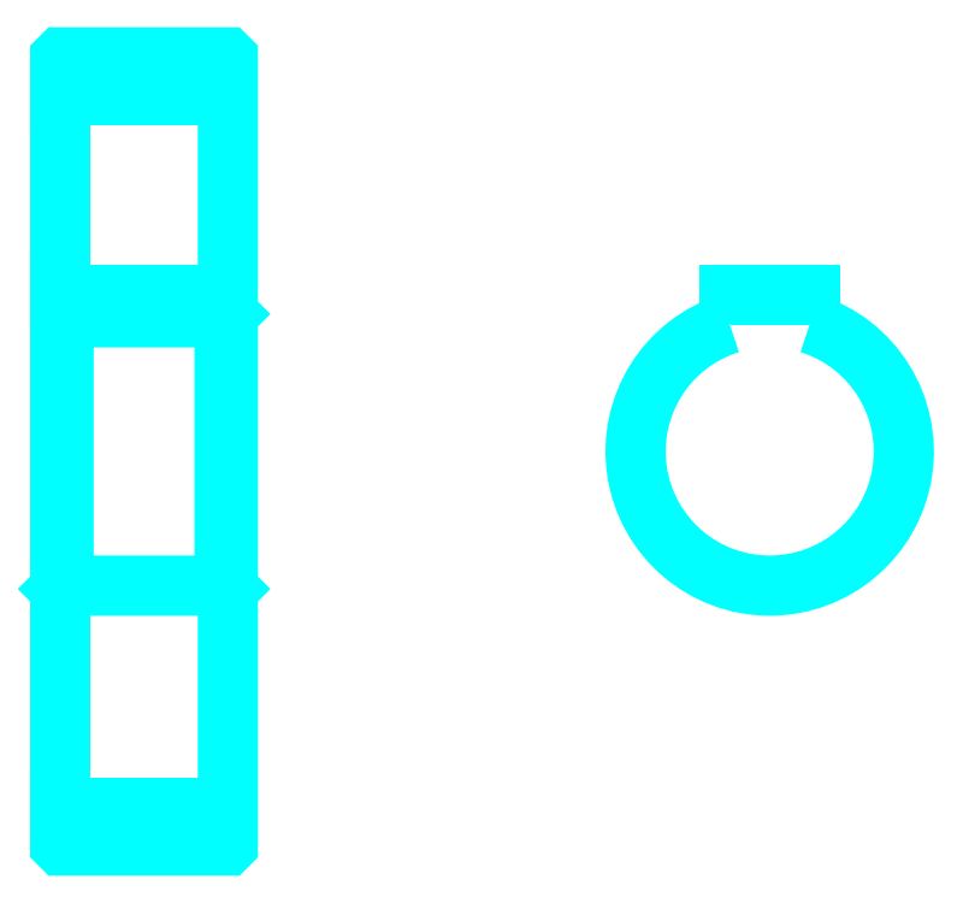
<metadata>
{"format":"dxf","ext":"dxf","renderer":"ezdxf+matplotlib","layout":"modelspace","background":"white","min_lineweight":24,"dpi":150}
</metadata>
<code>
0
SECTION
2
ENTITIES
0
LINE
8
0
10
104.6
20
154.3
30
0
11
129.6
21
154.3
31
0
0
LINE
8
0
10
104.6
20
48.03
30
0
11
129.6
21
48.03
31
0
0
LINE
8
0
10
129.6
20
121.7
30
0
11
129.1
21
121.2
31
0
0
LINE
8
0
10
129.6
20
80.66
30
0
11
129.1
21
81.16
31
0
0
LINE
8
0
10
104.6
20
80.66
30
0
11
105.1
21
81.16
31
0
0
POLYLINE
8
0
66
1
10
0
20
0
30
0
70
2
0
VERTEX
8
0
10
104.6
20
80.66
30
0
70
0
0
VERTEX
8
0
10
104.6
20
42.51
30
0
70
0
0
VERTEX
8
0
10
104.7
20
42.41
30
0
70
0
0
VERTEX
8
0
10
129.5
20
42.41
30
0
70
0
0
VERTEX
8
0
10
129.6
20
42.51
30
0
70
0
0
VERTEX
8
0
10
129.6
20
159.8
30
0
70
0
0
VERTEX
8
0
10
129.5
20
159.9
30
0
70
0
0
VERTEX
8
0
10
104.7
20
159.9
30
0
70
0
0
VERTEX
8
0
10
104.6
20
159.8
30
0
70
0
0
VERTEX
8
0
10
104.6
20
80.66
30
0
70
0
0
SEQEND
8
0
0
POLYLINE
8
0
66
1
10
0
20
0
30
0
70
2
0
VERTEX
8
0
10
104.6
20
121.7
30
0
70
0
0
VERTEX
8
0
10
105.1
20
121.2
30
0
70
0
0
VERTEX
8
0
10
105.1
20
81.16
30
0
70
0
0
VERTEX
8
0
10
129.1
20
81.16
30
0
70
0
0
VERTEX
8
0
10
129.1
20
121.2
30
0
70
0
0
VERTEX
8
0
10
105.1
20
121.2
30
0
70
0
0
SEQEND
8
0
0
ARC
8
0
10
210.4
20
101.2
30
0
40
20
50
107.5
51
72.54
0
POLYLINE
8
0
66
1
10
0
20
0
30
0
70
2
0
VERTEX
8
0
10
216.4
20
120.2
30
0
70
0
0
VERTEX
8
0
10
216.4
20
124.5
30
0
70
0
0
VERTEX
8
0
10
204.4
20
124.5
30
0
70
0
0
VERTEX
8
0
10
204.4
20
120.2
30
0
70
0
0
SEQEND
8
0
0
LINE
8
0
10
104.6
20
124.5
30
0
11
129.6
21
124.5
31
0
0
ENDSEC
0
EOF

</code>
